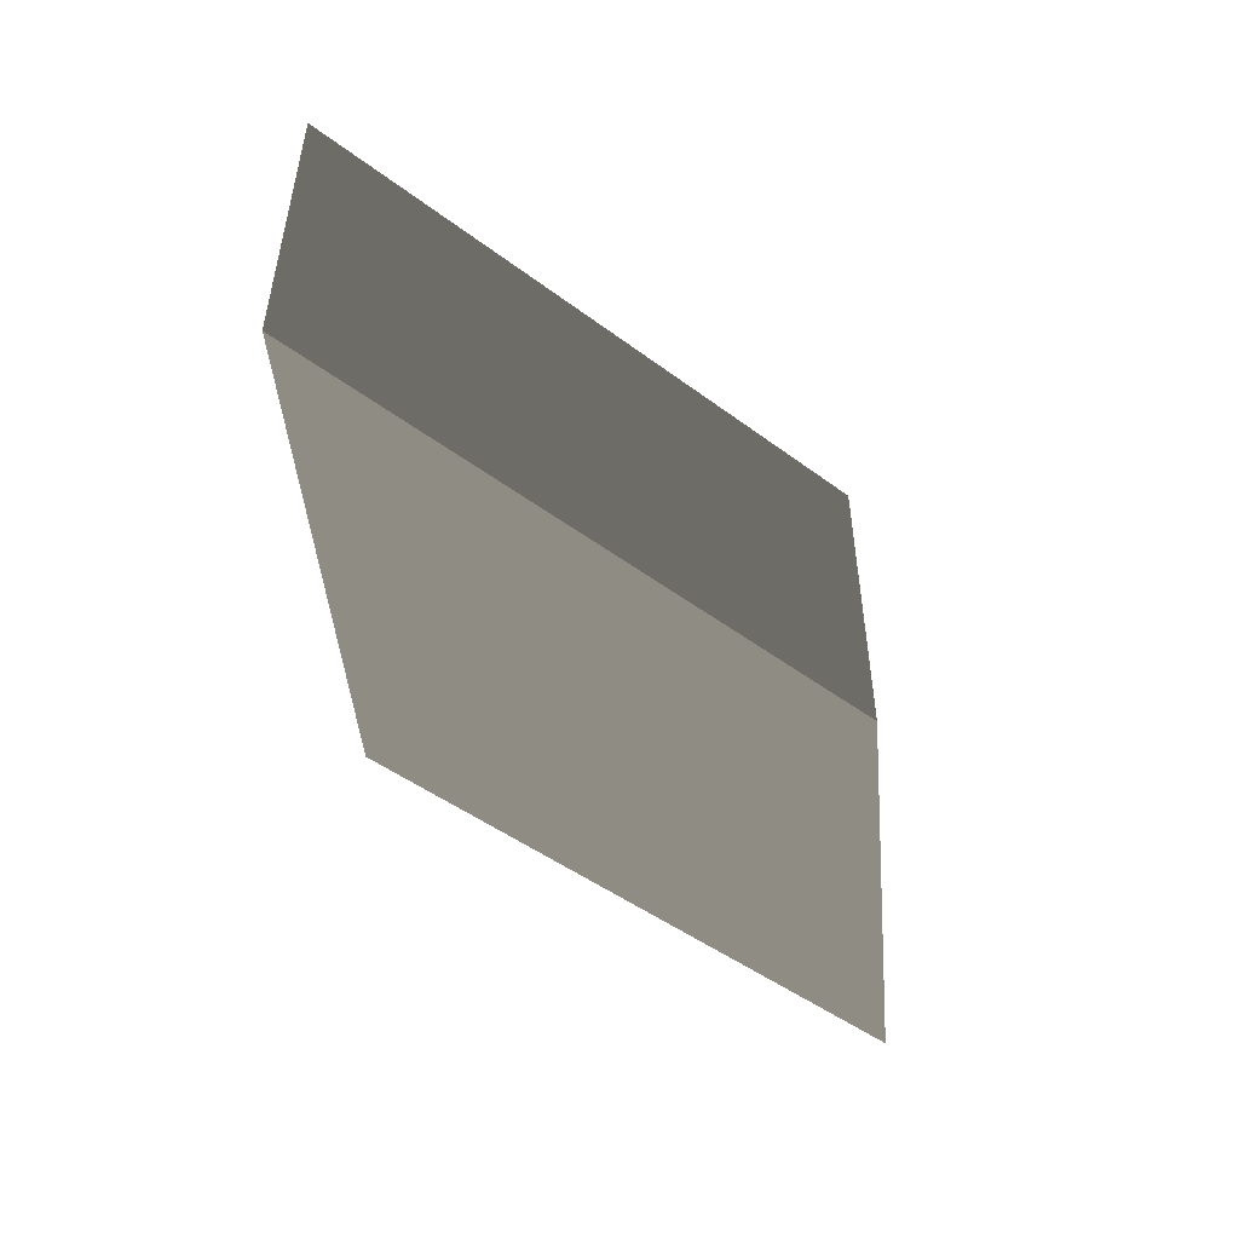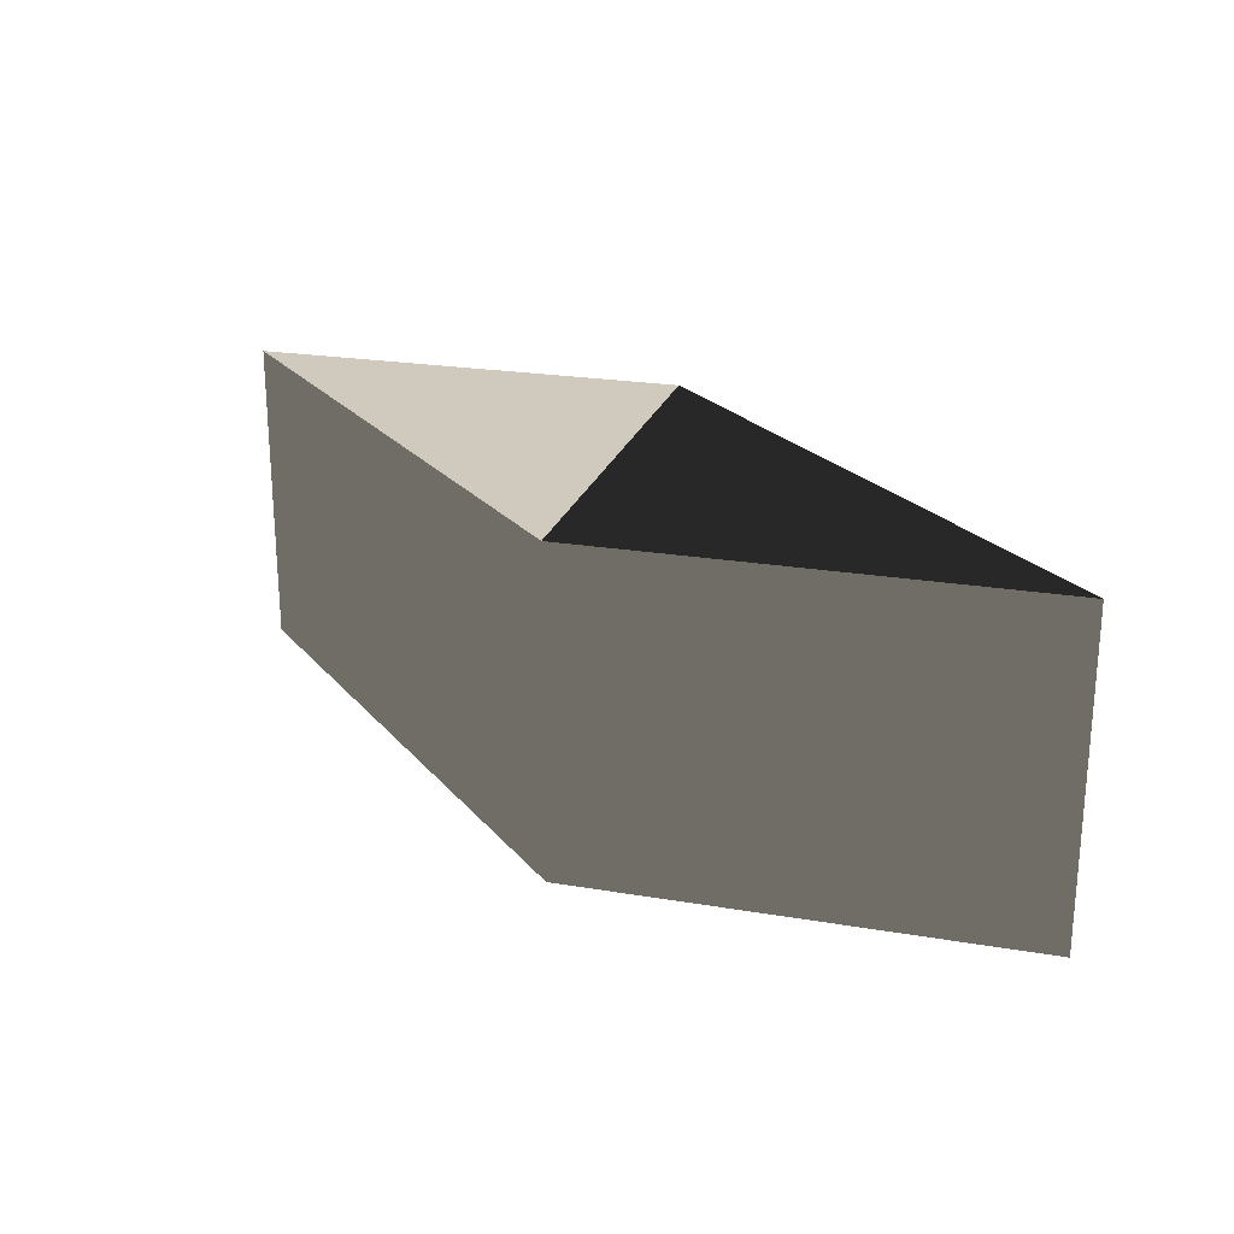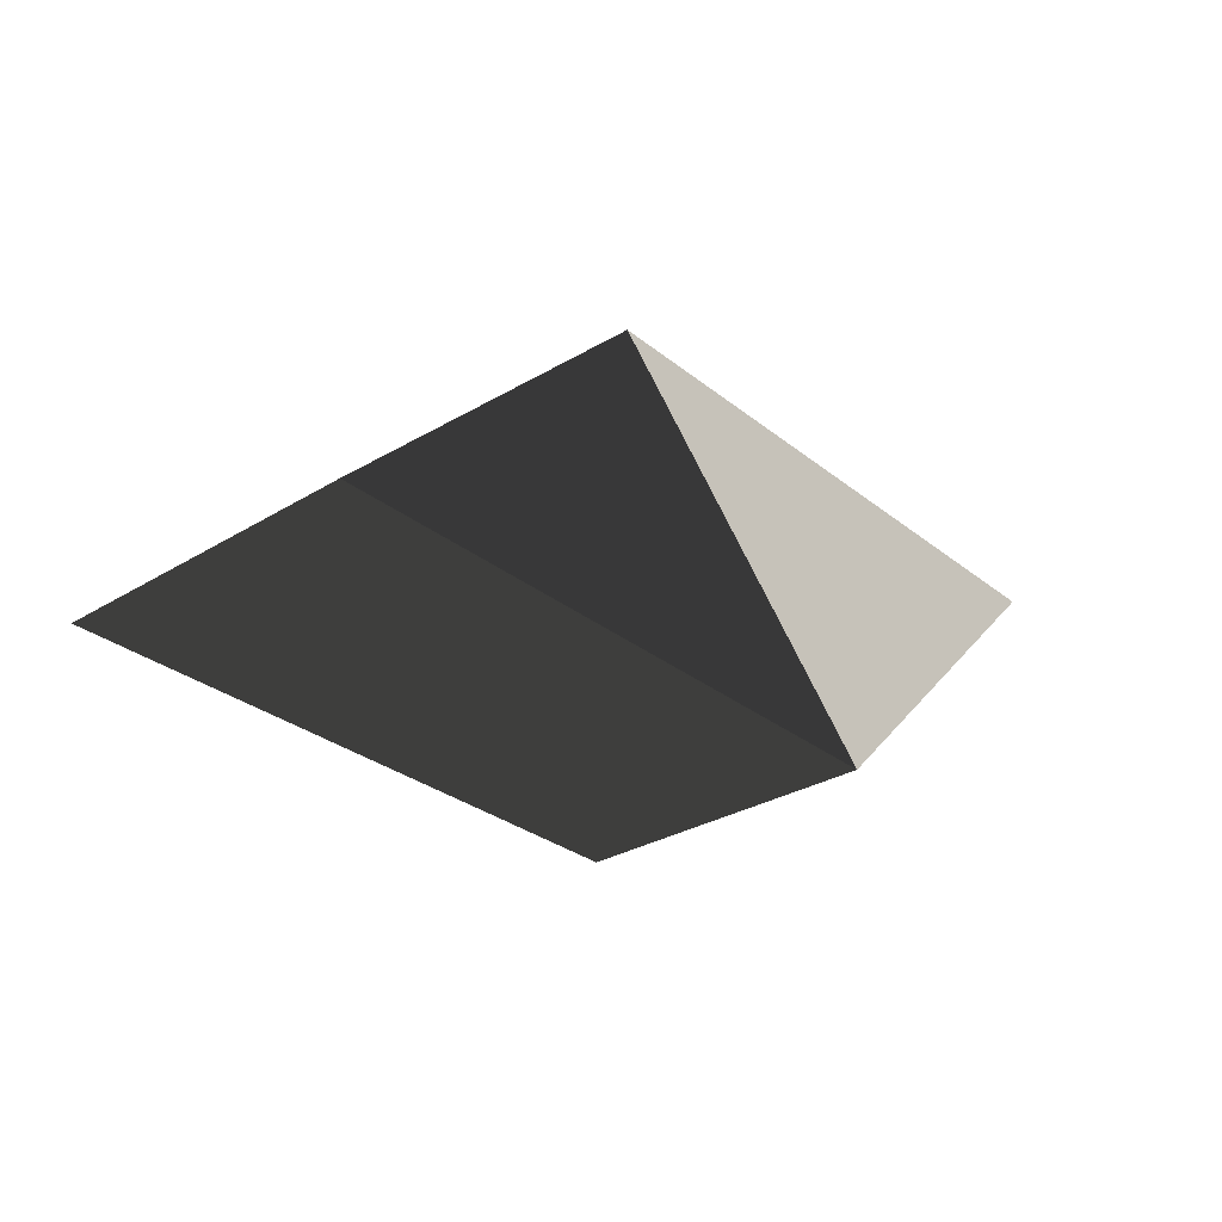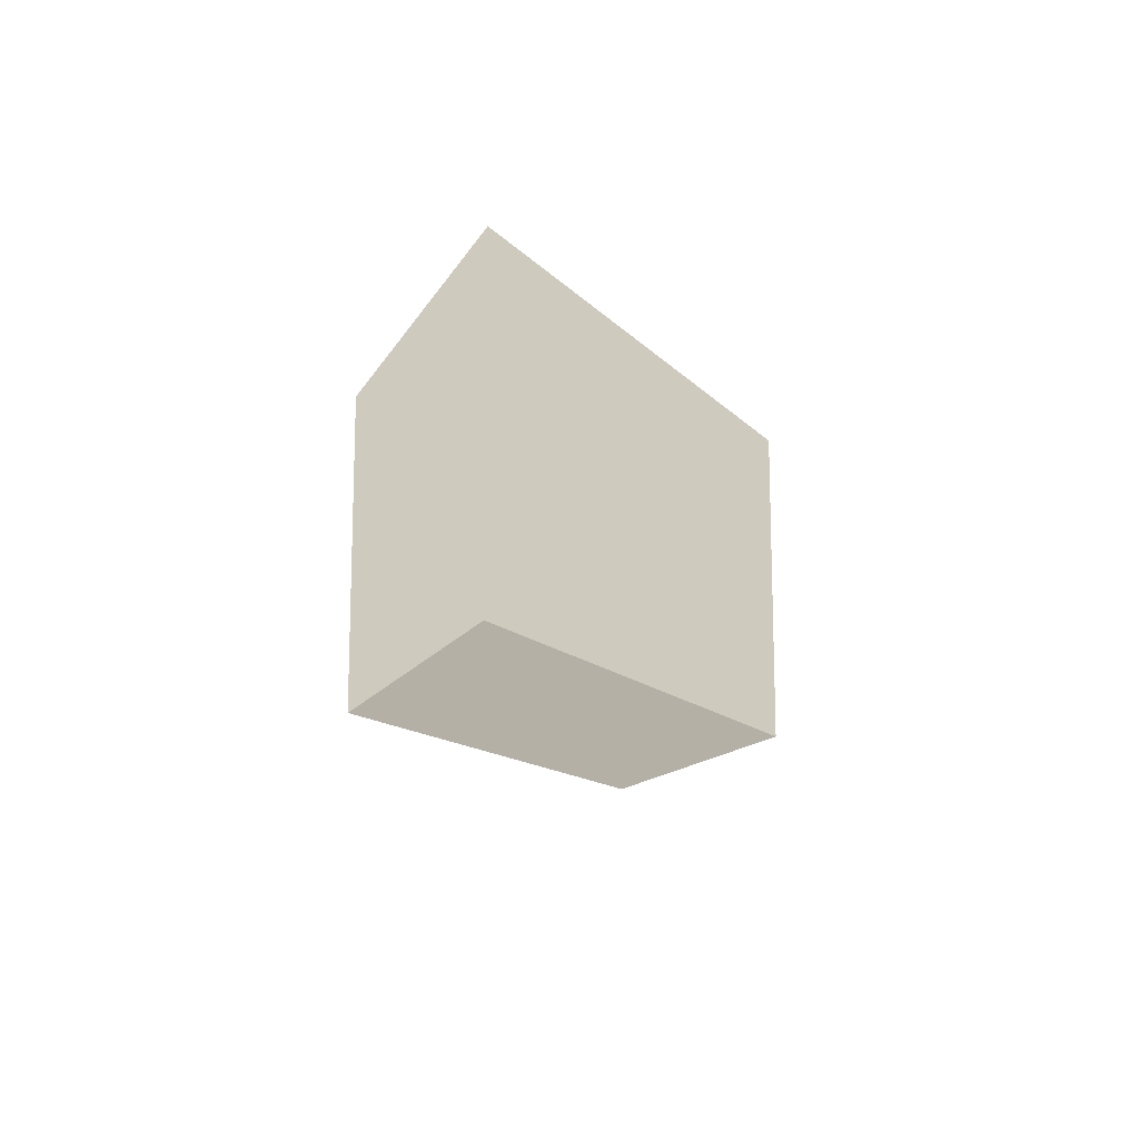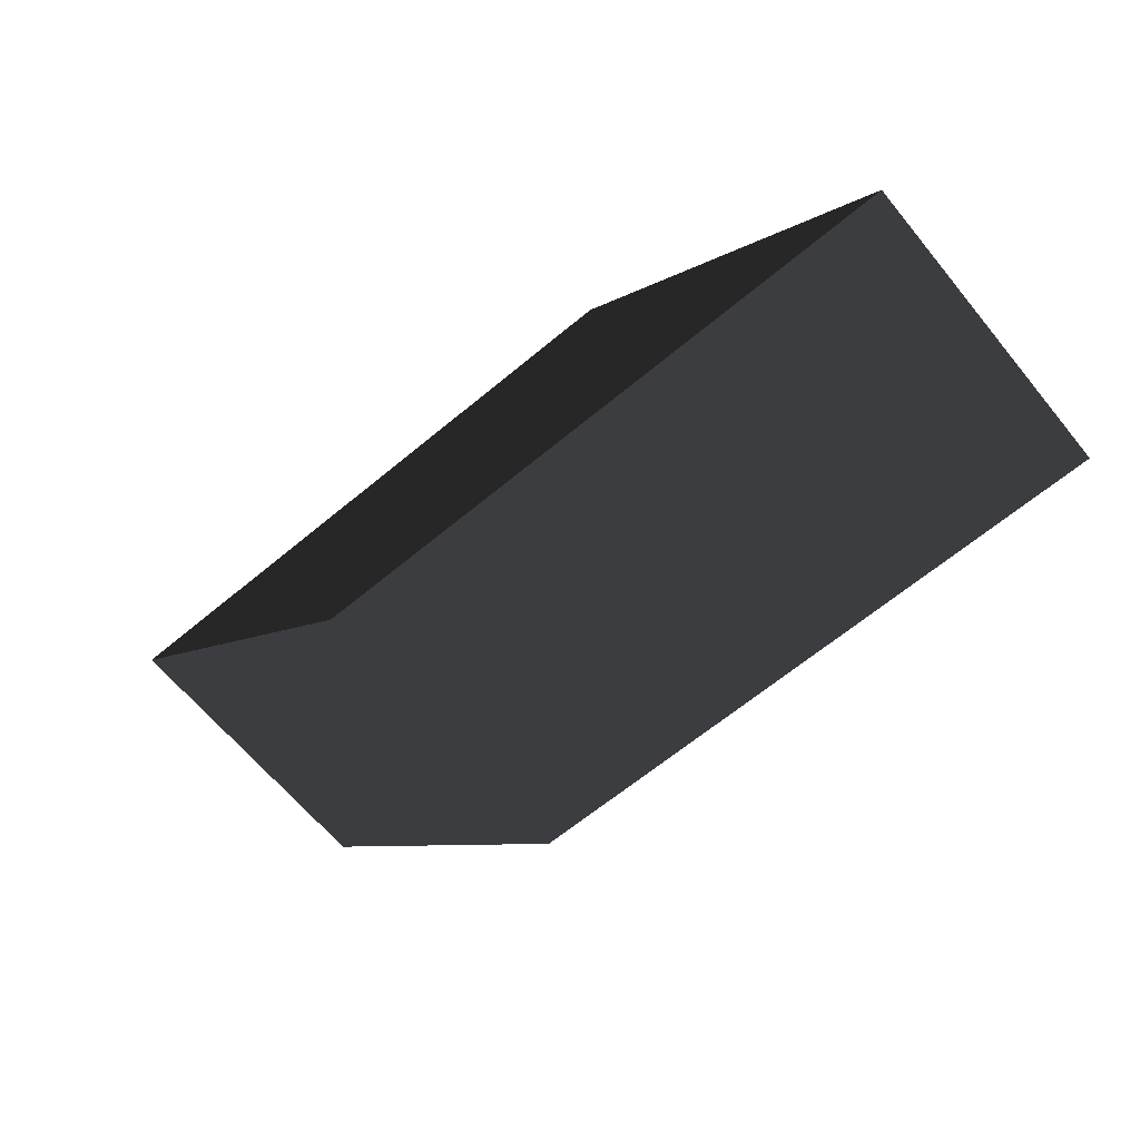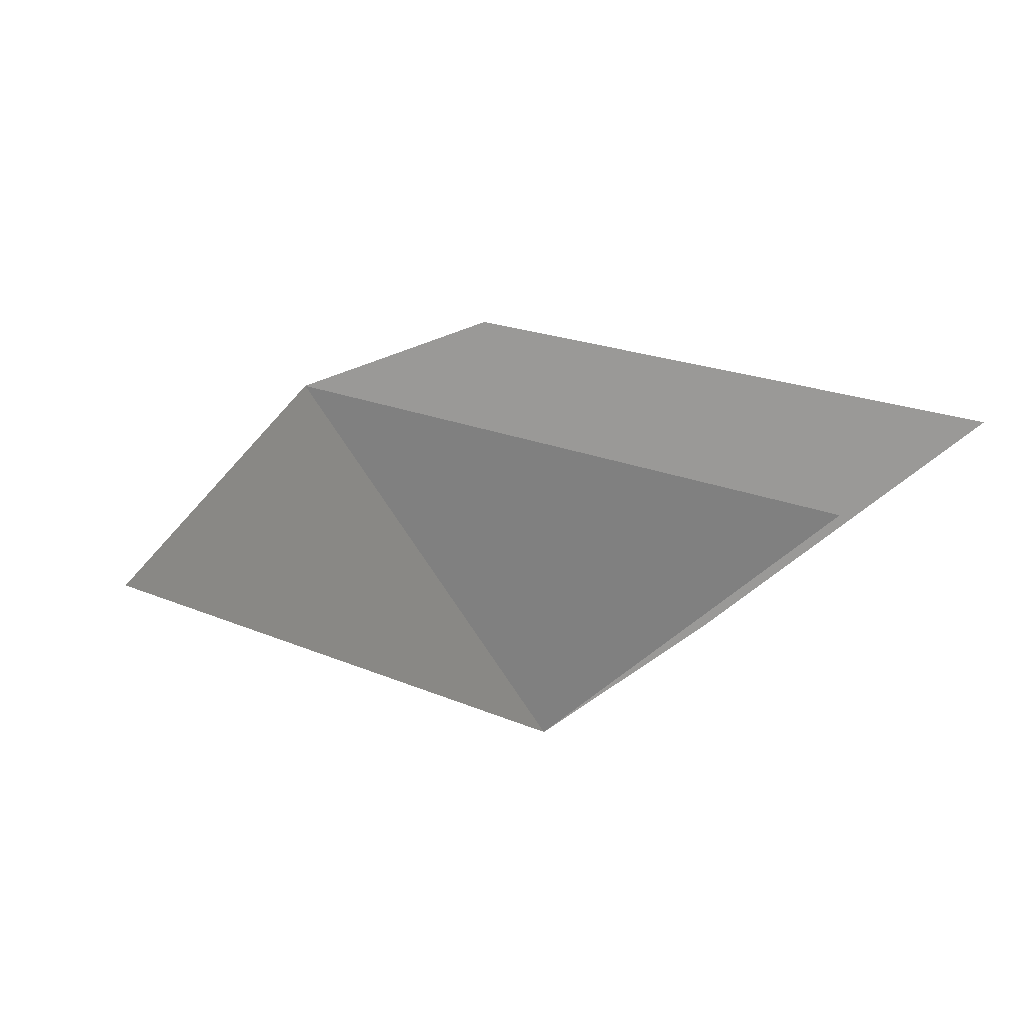
<metadata>
{"format":"obj","ext":"obj","renderer":"f3d","projection":"perspective","resolution":1024,"background":"white","views":[{"elev":-48.8,"azim":140.5,"up":"+Z"},{"elev":23.0,"azim":-119.1,"up":"+Z"},{"elev":-30.2,"azim":-48.7,"up":"+Y"},{"elev":-13.5,"azim":115.8,"up":"+Z"},{"elev":-65.7,"azim":-140.3,"up":"+Y"},{"elev":21.5,"azim":36.5,"up":"+Y"}]}
</metadata>
<code>
v 1 -1 1
v 3 1 1
v 1 1 1
v -1 1 1
v -3 -1 1
v -1 -1 1
v 1 -1 -1
v 3 1 -1
v 1 1 -1
v -1 1 -1
v -3 -1 -1
v -1 -1 -1
f 1 2 3
f 3 4 1
f 6 1 4
f 4 5 6
f 9 8 7
f 7 12 9
f 12 10 9
f 12 11 10
f 2 8 9
f 9 3 2
f 4 3 9
f 9 10 4
f 5 4 10
f 10 11 5
f 1 7 8
f 8 2 1
f 1 6 12
f 12 7 1
f 12 6 5
f 5 11 12

</code>
